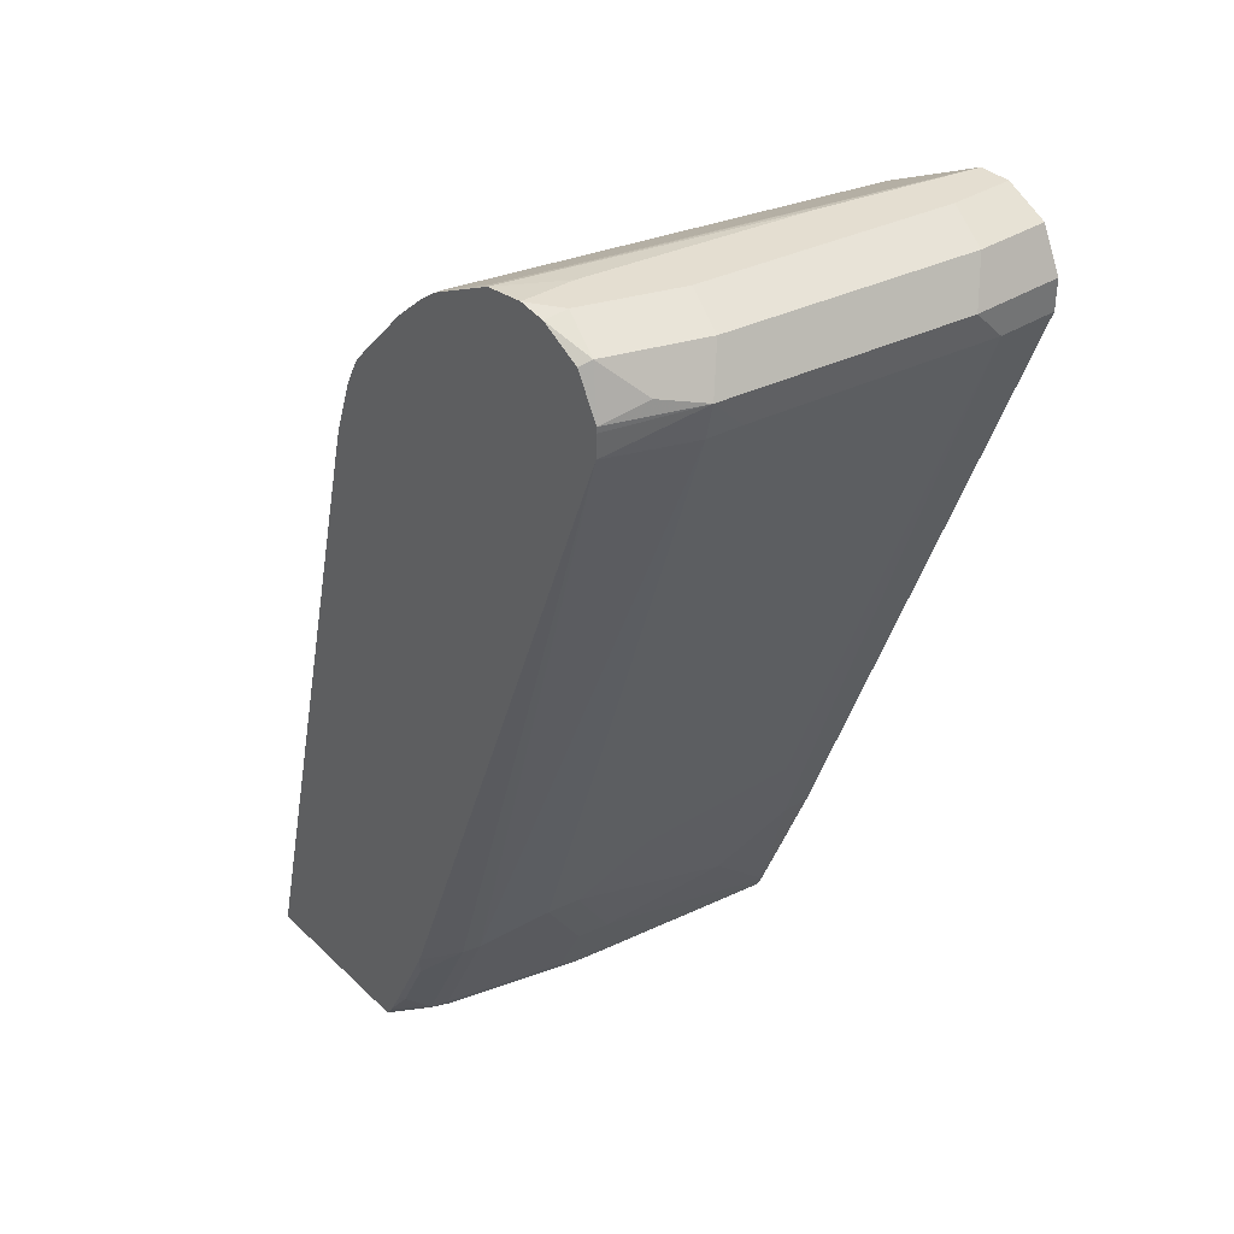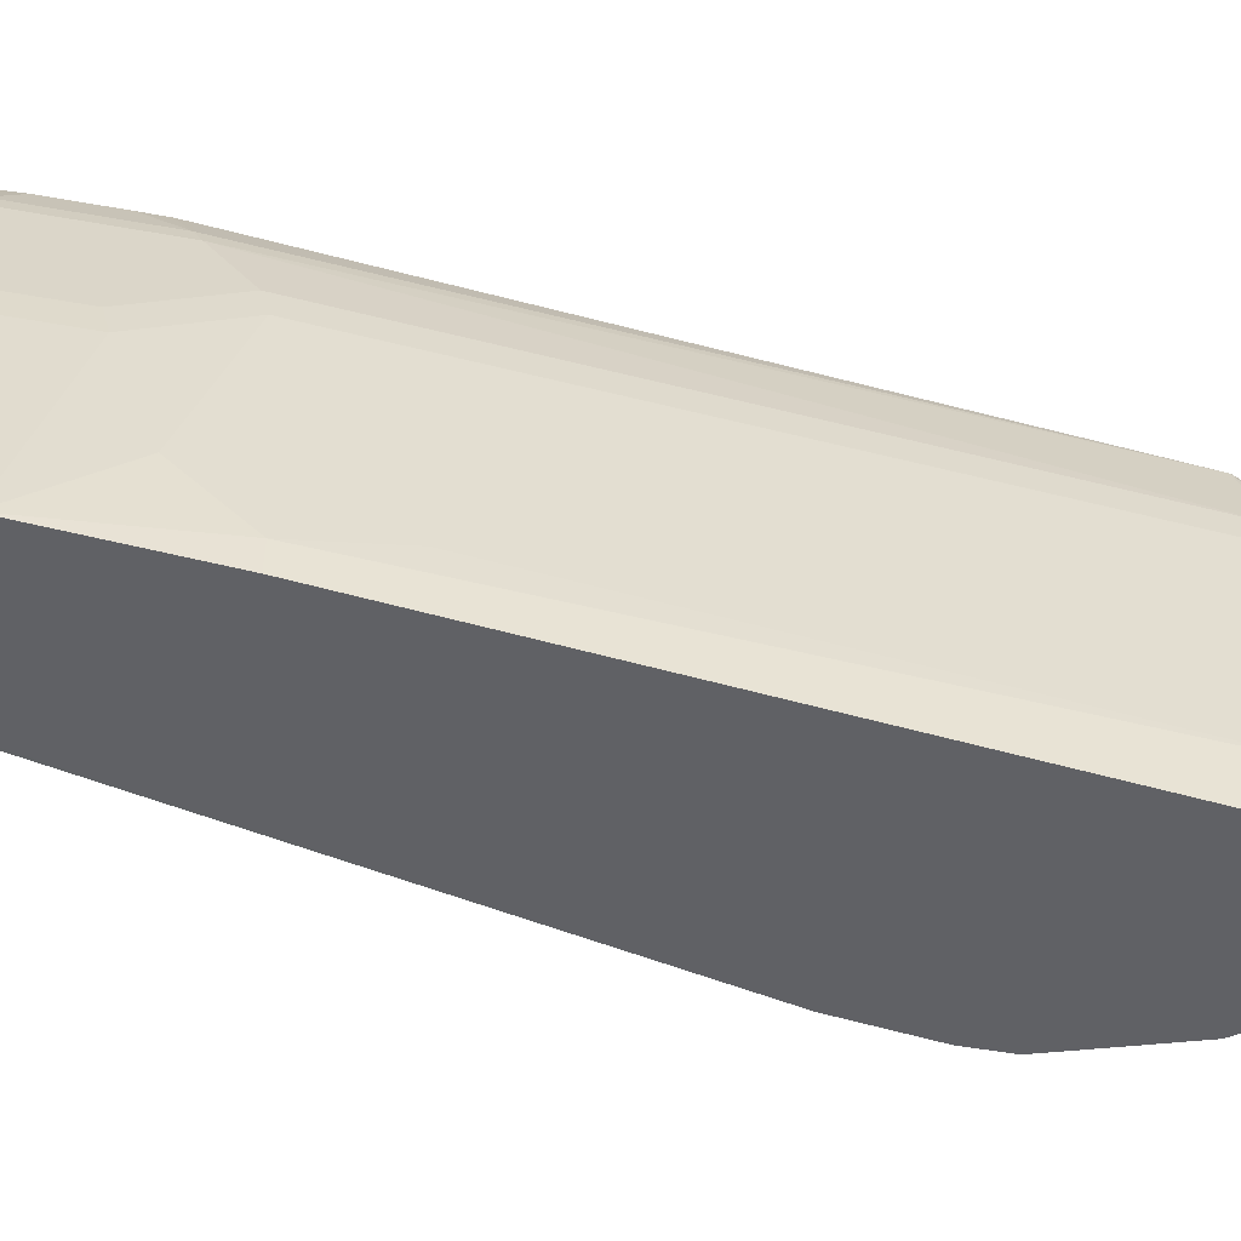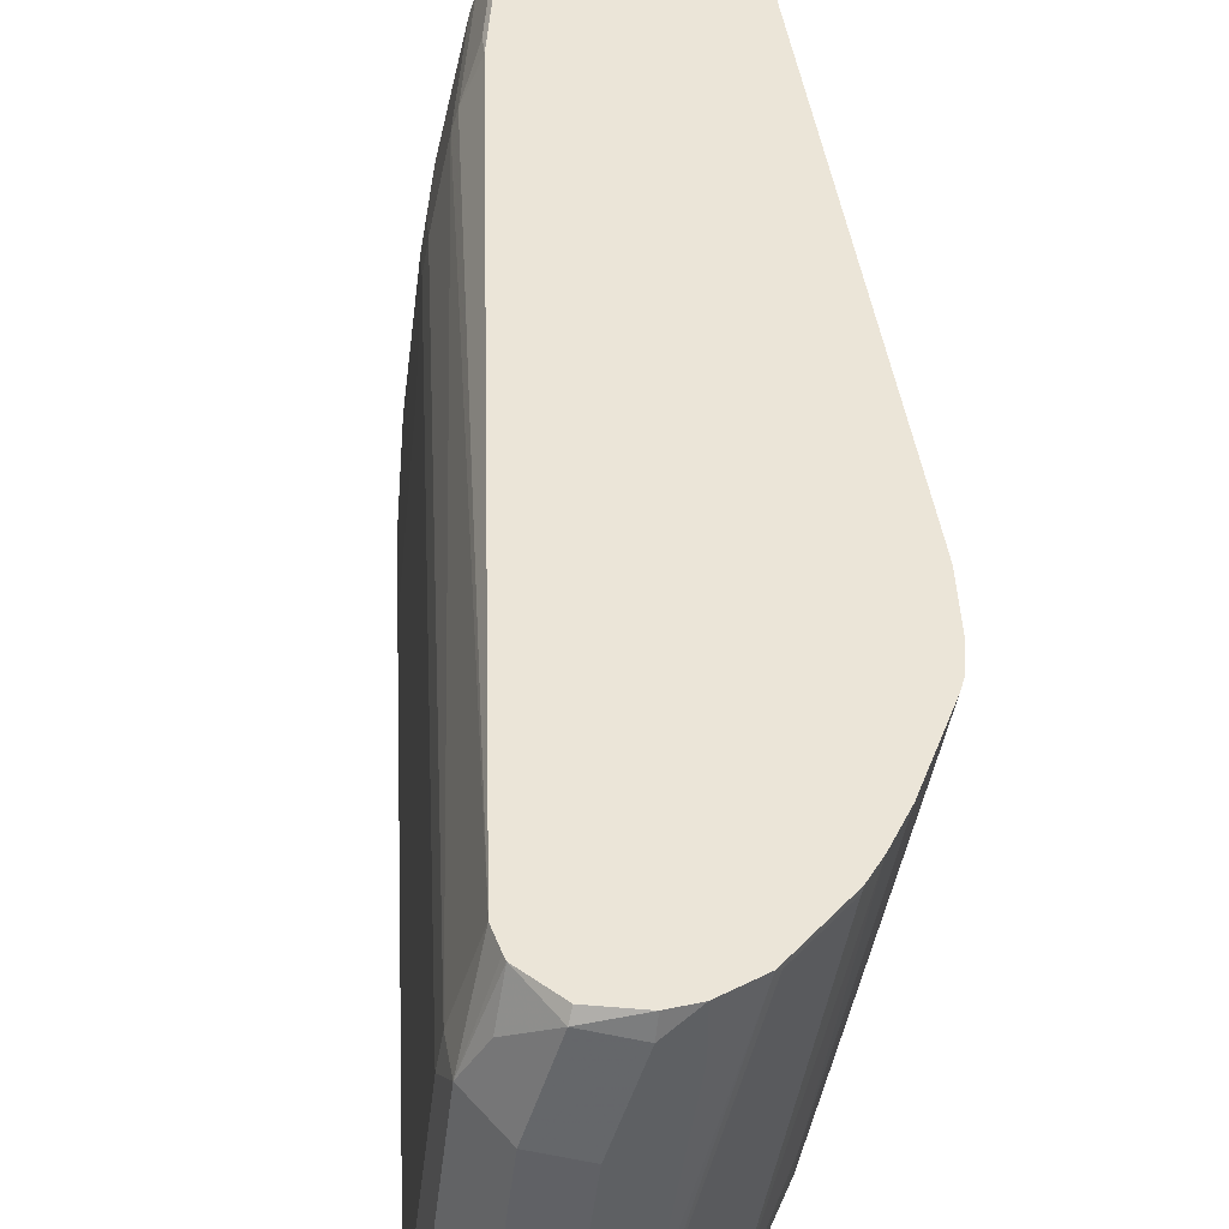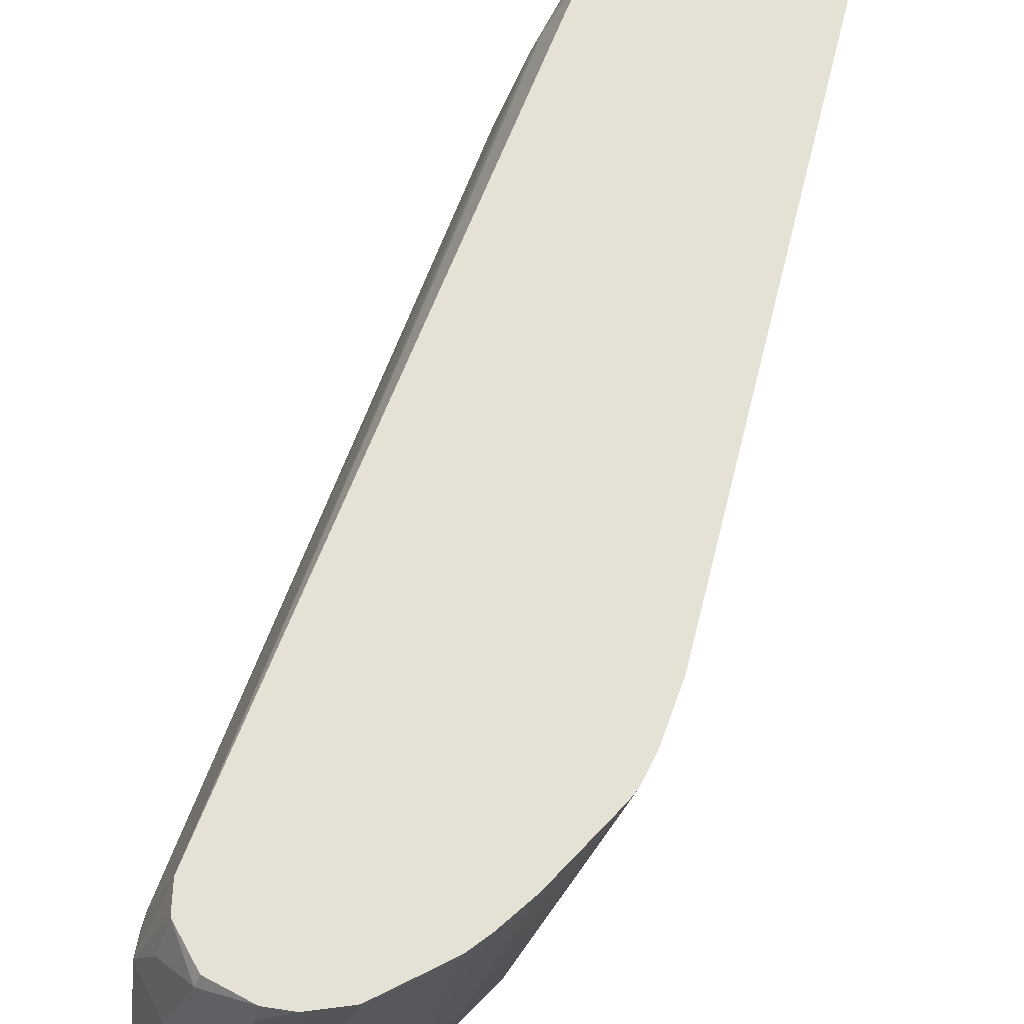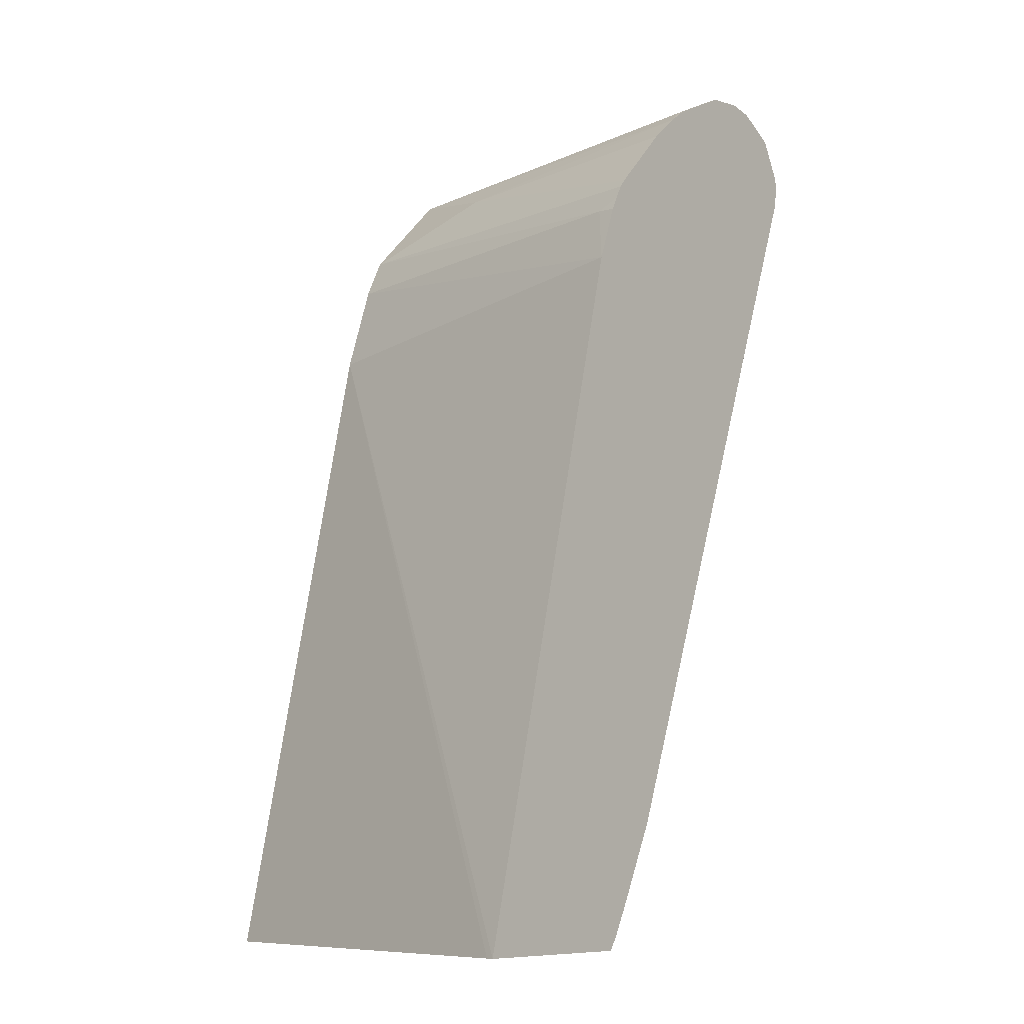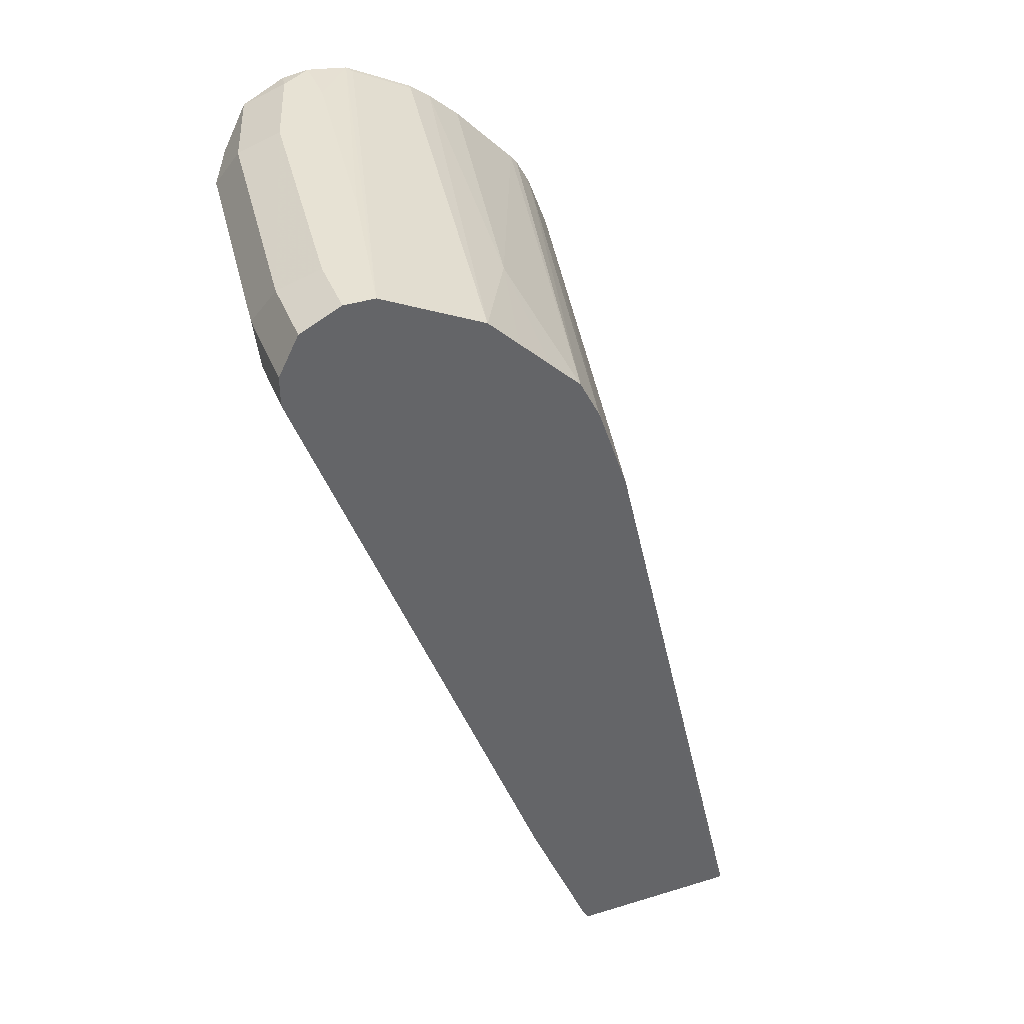
<metadata>
{"format":"obj","ext":"obj","renderer":"f3d","projection":"perspective","resolution":1024,"background":"white","views":[{"elev":36.4,"azim":50.5,"up":"+Y"},{"elev":-47.9,"azim":51.9,"up":"+Z"},{"elev":45.8,"azim":157.1,"up":"+Z"},{"elev":64.4,"azim":179.7,"up":"+Z"},{"elev":-9.2,"azim":-52.0,"up":"+Y"},{"elev":40.0,"azim":159.3,"up":"+Y"}]}
</metadata>
<code>
v 0.5289 -0.2073 0.2715
v 0.5301 -0.2073 0.2663
v 0.648 -0.2073 0.2715
v 0.6411 0.2331 0.2715
v 0.6949 0.2184 -0.0001466
v 0.5979 -0.2073 -9.339e-05
v 0.6626 -0.2073 0.2456
v 0.6652 -0.2035 0.2482
v 0.6535 -0.1994 0.2715
v 0.6436 0.2423 0.2715
v 0.7148 0.2779 -0.0001466
v 0.6001 -0.2073 -0.0001466
v 0.6676 -0.2073 0.2332
v 0.6652 -0.1836 0.268
v 0.6701 -0.201 0.2382
v 0.7048 -0.124 0.2482
v 0.6634 -0.181 0.2715
v 0.6568 0.2788 0.2715
v 0.6602 0.2804 0.2581
v 0.7213 0.2911 -0.0001466
v 0.709 -0.2073 -0.0001466
v 0.6874 -0.2073 0.1538
v 0.6701 -0.1677 0.2715
v 0.685 -0.1439 0.268
v 0.6899 -0.201 0.1588
v 0.7098 -0.1613 0.1588
v 0.7098 -0.1216 0.2382
v 0.6932 -0.12 0.2715
v 0.6899 -0.128 0.2715
v 0.8702 0.3358 0.2715
v 0.6613 0.2877 0.2715
v 0.6663 0.2969 0.2715
v 0.7279 0.3043 -0.0001466
v 0.7104 -0.2073 -9.339e-05
v 0.7147 -0.1986 -0.0001466
v 0.689 -0.2073 0.1472
v 0.6905 -0.2073 0.139
v 0.7148 -0.1588 0.139
v 0.7296 -0.1017 0.1985
v 0.8885 0.335 0.2184
v 0.8934 0.3573 0.2184
v 0.8709 0.3509 0.2715
v 0.6706 0.3022 0.2715
v 0.7478 0.3441 0.07942
v 0.7478 0.3243 -0.0001466
v 0.7104 -0.2073 1.298e-05
v 0.7148 -0.1985 1.298e-05
v 0.7544 -0.09937 -0.0001466
v 0.7346 -0.1389 0.05958
v 0.7346 -0.09925 0.1787
v 0.8934 0.3375 0.1985
v 0.9133 0.3573 0.05958
v 0.8802 0.3838 0.2052
v 0.8603 0.3838 0.2647
v 0.8802 0.364 0.2449
v 0.8709 0.3547 0.2715
v 0.7103 0.3444 0.2715
v 0.7677 0.3441 -0.0001466
v 0.7301 0.3618 0.2715
v 0.7875 0.3639 -0.0001466
v 0.7544 -0.09925 0.01988
v 0.9133 0.3375 -0.0001466
v 0.9133 0.3375 0.03972
v 0.7743 -0.03967 0.03972
v 0.7544 -0.05955 0.139
v 0.9133 0.3573 -0.0001466
v 0.9001 0.3838 0.04634
v 0.8537 0.3971 0.1985
v 0.8339 0.3971 0.2581
v 0.8312 0.3944 0.2715
v 0.8569 0.3804 0.2715
v 0.7433 0.3716 0.2715
v 0.7445 0.3722 0.268
v 0.7876 0.364 -0.0001466
v 0.9001 0.3838 -0.0001466
v 0.8736 0.3971 0.03972
v 0.814 0.3971 0.2715
v 0.748 0.374 0.2715
v 0.8008 0.3706 -0.0001466
v 0.7842 0.3921 0.268
v 0.8736 0.3971 -0.0001466
v 0.814 0.3971 0.2382
v 0.7942 0.3947 0.2715
v 0.7831 0.3915 0.2715
v 0.8537 0.3971 -0.0001466
v 0.7877 0.3938 0.2715
v 0.8339 0.3971 0.09929
f 40 51 41
f 41 52 67
f 41 51 63
f 41 67 53
f 41 53 54
f 41 54 55
f 41 55 56
f 41 56 42
f 44 57 59
f 43 57 44
f 44 58 45
f 44 59 60
f 44 60 58
f 47 48 61
f 39 51 40
f 47 61 49
f 48 62 63
f 41 63 52
f 39 50 51
f 30 40 41
f 38 46 47
f 25 36 37
f 48 63 61
f 25 37 26
f 26 38 50
f 26 50 39
f 26 39 27
f 26 37 38
f 27 39 40
f 38 47 49
f 27 40 30
f 32 43 33
f 33 43 44
f 33 44 45
f 34 35 47
f 34 47 46
f 35 48 47
f 37 46 38
f 38 49 50
f 30 41 42
f 49 61 64
f 68 85 87
f 50 64 65
f 68 81 85
f 68 87 82
f 68 82 77
f 68 77 69
f 69 77 70
f 72 78 73
f 73 79 74
f 73 78 80
f 68 76 81
f 73 80 85
f 77 82 83
f 78 84 80
f 80 84 86
f 80 86 85
f 82 87 86
f 82 86 83
f 85 86 87
f 22 36 25
f 73 85 79
f 49 64 50
f 67 76 68
f 67 75 81
f 50 65 51
f 51 65 64
f 51 64 63
f 52 66 75
f 52 75 67
f 52 63 62
f 52 62 66
f 53 67 68
f 67 81 76
f 53 68 69
f 54 69 70
f 54 70 71
f 54 71 56
f 54 56 55
f 59 72 73
f 59 73 74
f 59 74 60
f 61 63 64
f 53 69 54
f 21 35 34
f 16 28 29
f 19 32 33
f 1 77 83
f 1 83 86
f 1 86 84
f 1 84 78
f 1 78 72
f 1 72 59
f 1 59 57
f 1 57 43
f 1 43 32
f 1 32 31
f 1 31 18
f 1 18 10
f 1 10 4
f 1 4 5
f 1 5 2
f 2 5 6
f 3 7 8
f 1 70 77
f 1 56 71
f 1 42 56
f 1 30 42
f 19 33 20
f 1 2 6
f 1 6 12
f 1 12 21
f 1 21 34
f 1 34 46
f 1 46 37
f 1 37 36
f 3 8 9
f 1 36 22
f 1 13 7
f 1 7 3
f 1 3 9
f 1 9 17
f 1 17 23
f 1 23 29
f 1 29 28
f 1 28 30
f 1 22 13
f 4 10 5
f 1 71 70
f 5 11 20
f 8 16 14
f 9 14 17
f 10 18 19
f 10 19 11
f 11 19 20
f 13 22 25
f 13 25 15
f 14 16 24
f 8 27 16
f 14 24 29
f 15 25 26
f 15 26 27
f 16 29 24
f 16 27 30
f 16 30 28
f 18 31 19
f 5 10 11
f 19 31 32
f 14 29 23
f 8 15 27
f 14 23 17
f 8 13 15
f 5 20 33
f 5 33 45
f 5 45 58
f 5 58 60
f 5 60 74
f 5 74 79
f 5 85 81
f 5 81 75
f 5 75 66
f 5 79 85
f 5 62 48
f 5 48 35
f 5 35 21
f 5 21 12
f 5 12 6
f 5 66 62
f 7 13 8
f 8 14 9

</code>
